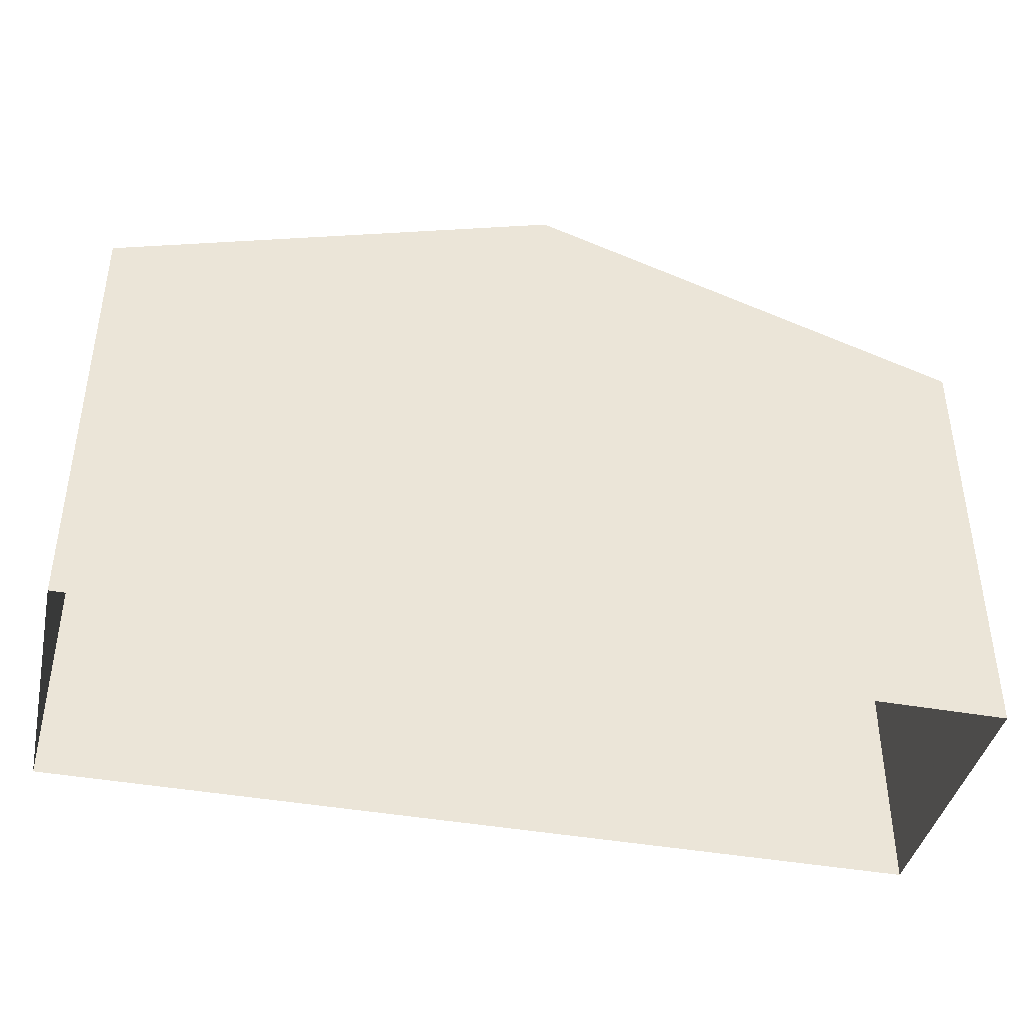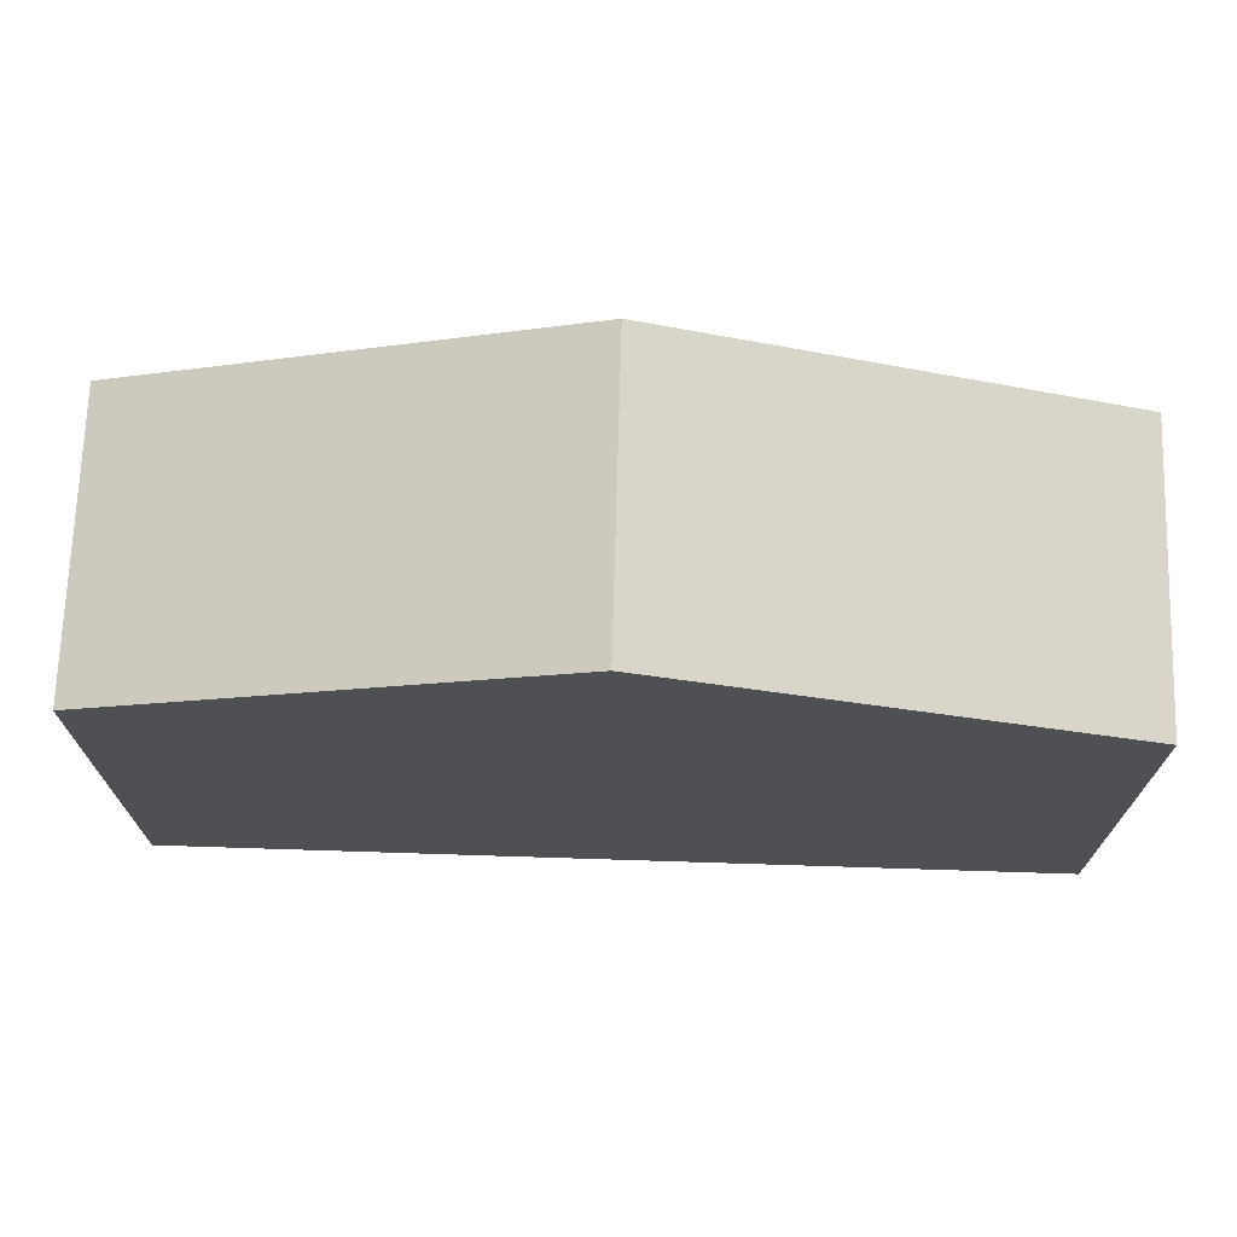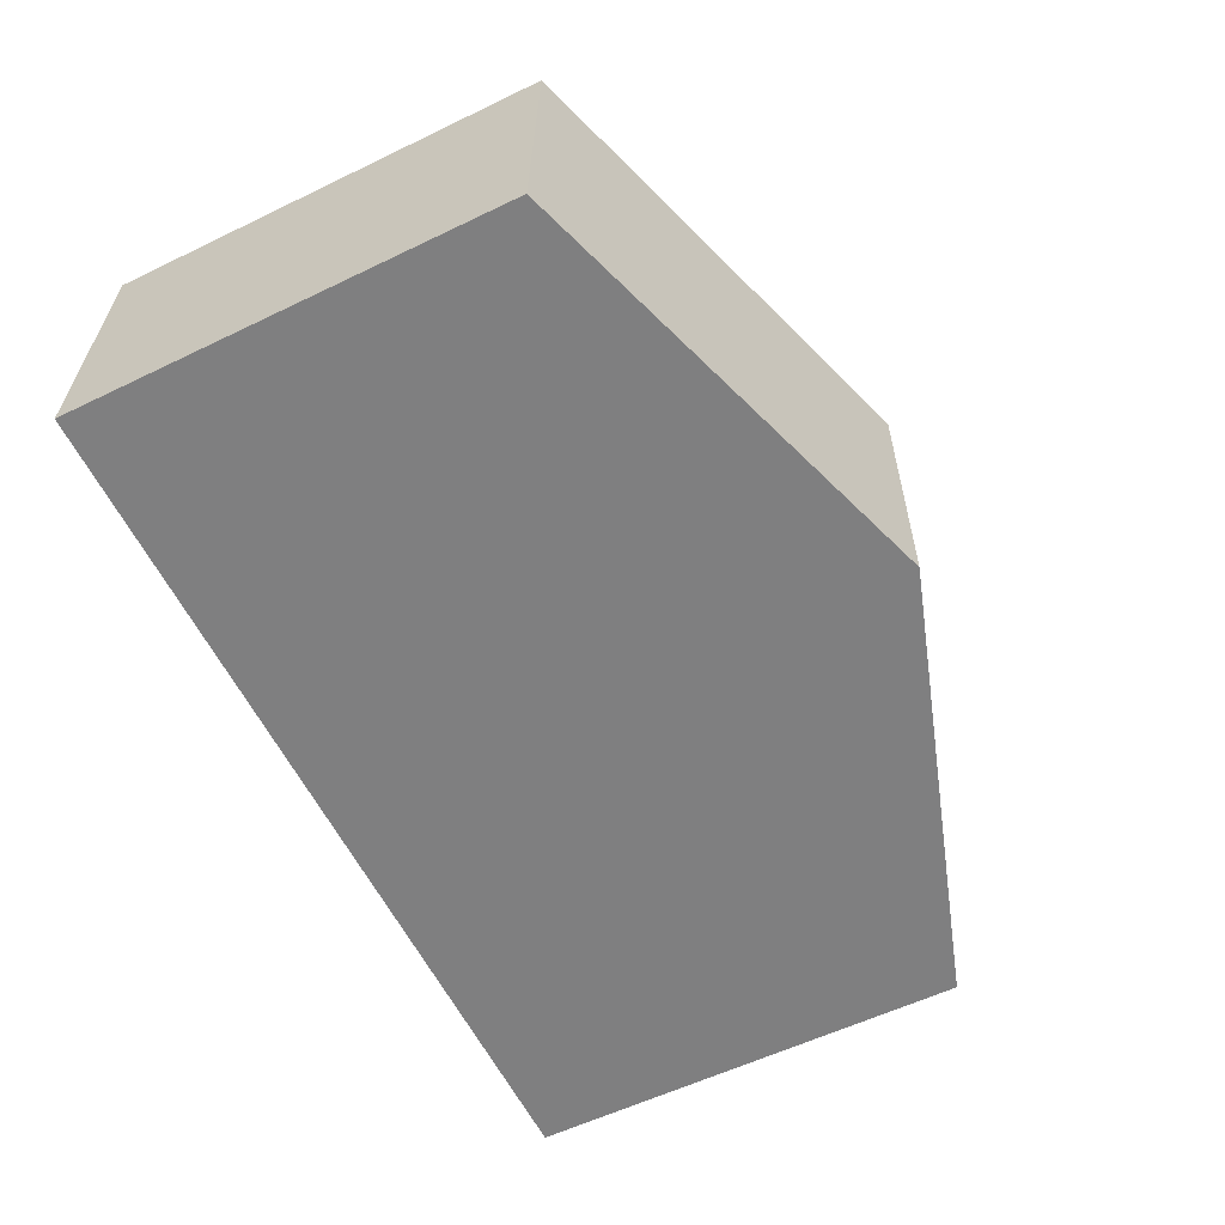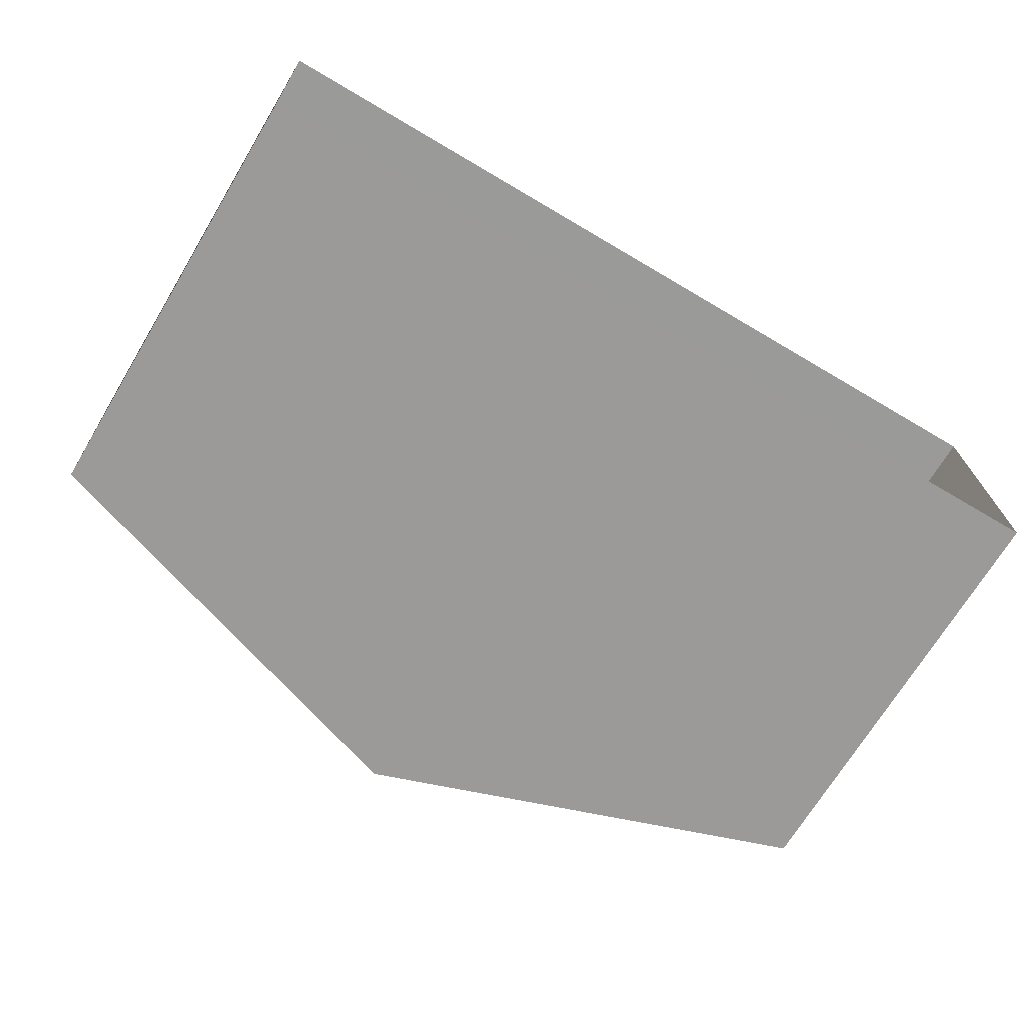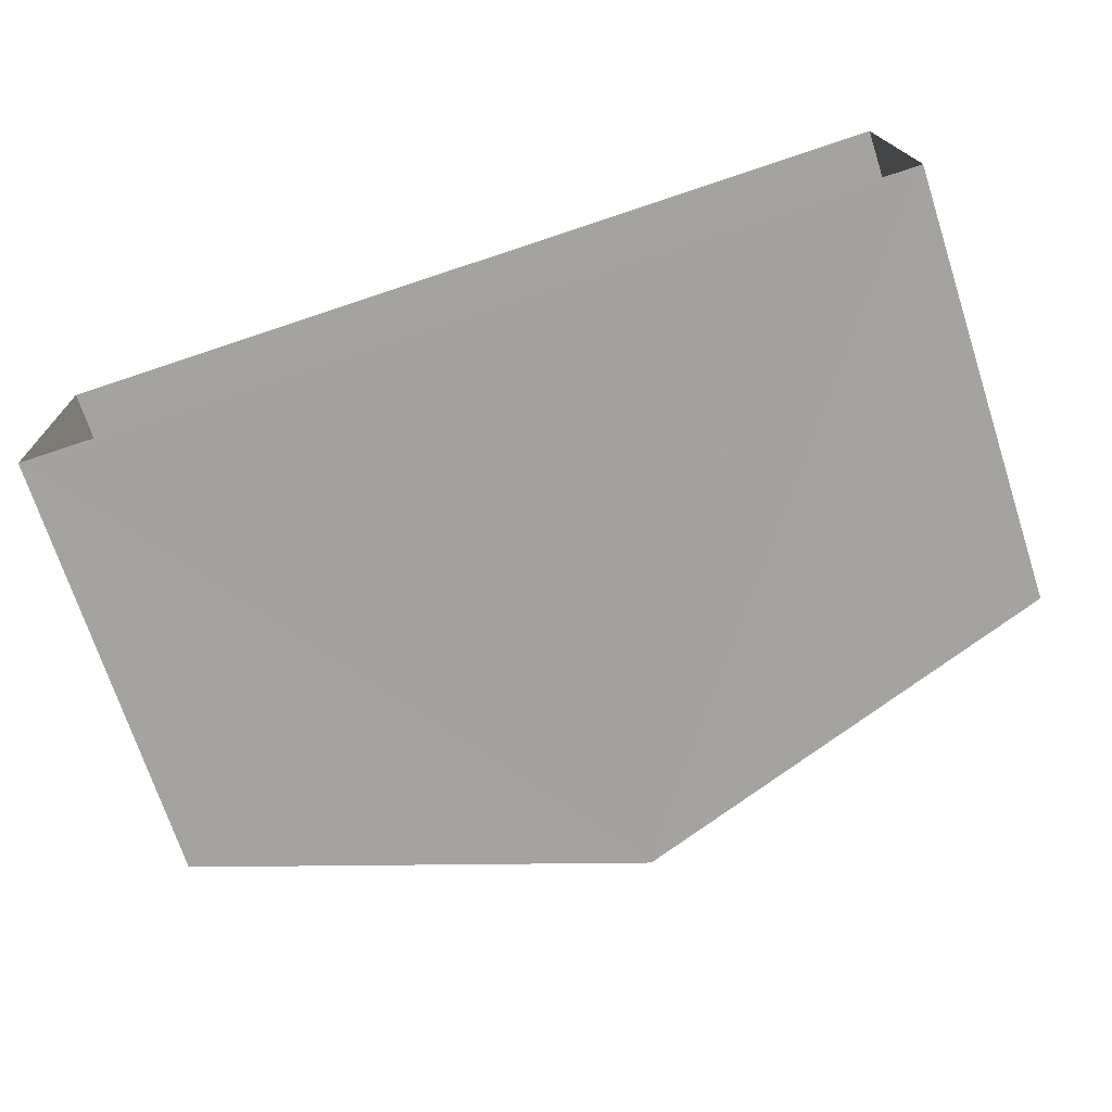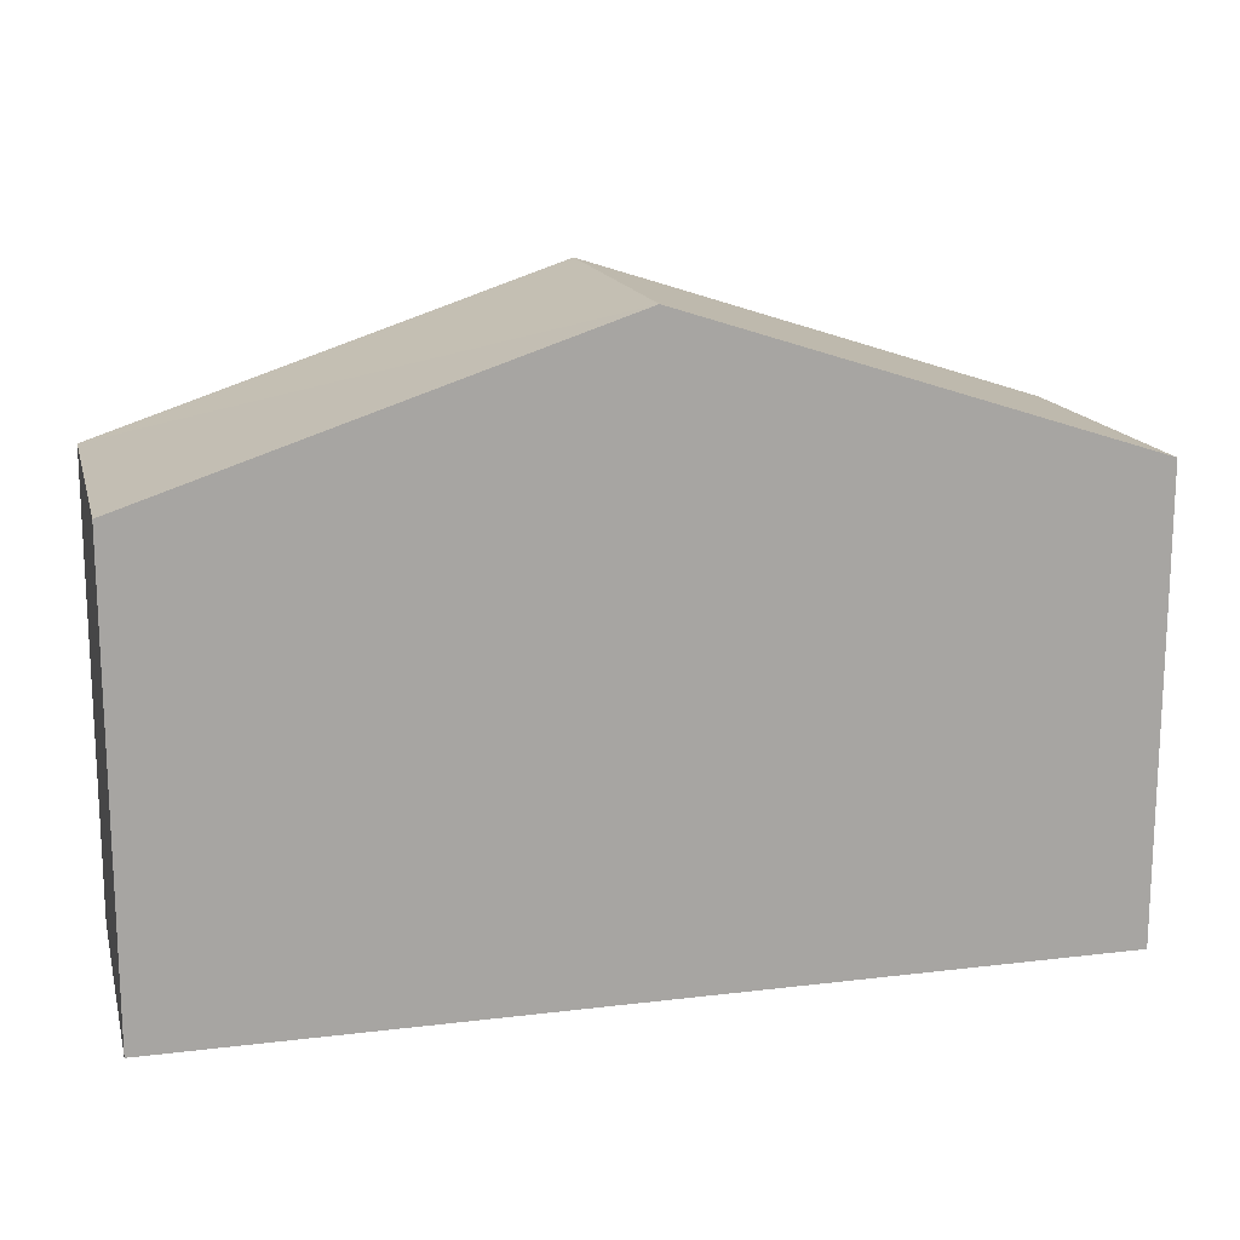
<metadata>
{"format":"obj","ext":"obj","renderer":"f3d","projection":"perspective","resolution":1024,"background":"white","views":[{"elev":-41.2,"azim":-14.4,"up":"+Z"},{"elev":71.0,"azim":179.9,"up":"+Z"},{"elev":-58.2,"azim":-63.4,"up":"+Y"},{"elev":-70.1,"azim":149.1,"up":"+Y"},{"elev":-71.9,"azim":-161.9,"up":"+Y"},{"elev":15.8,"azim":163.8,"up":"+Z"}]}
</metadata>
<code>
v -3.725e+05 -1.046e+05 27.61
v -3.725e+05 -1.046e+05 27.61
v -3.725e+05 -1.046e+05 27.61
v -3.725e+05 -1.046e+05 27.61
v -3.725e+05 -1.046e+05 32.98
v -3.725e+05 -1.046e+05 32.98
v -3.725e+05 -1.046e+05 34.74
v -3.725e+05 -1.046e+05 34.74
v -3.725e+05 -1.046e+05 32.98
v -3.725e+05 -1.046e+05 32.98
f 1 2 3
f 1 4 2
f 5 6 7
f 8 5 7
f 9 10 8
f 7 9 8
f 9 1 3
f 10 9 3
f 6 4 7
f 4 1 7
f 1 9 7
f 6 2 4
f 6 5 2
f 10 3 8
f 3 2 8
f 2 5 8

</code>
